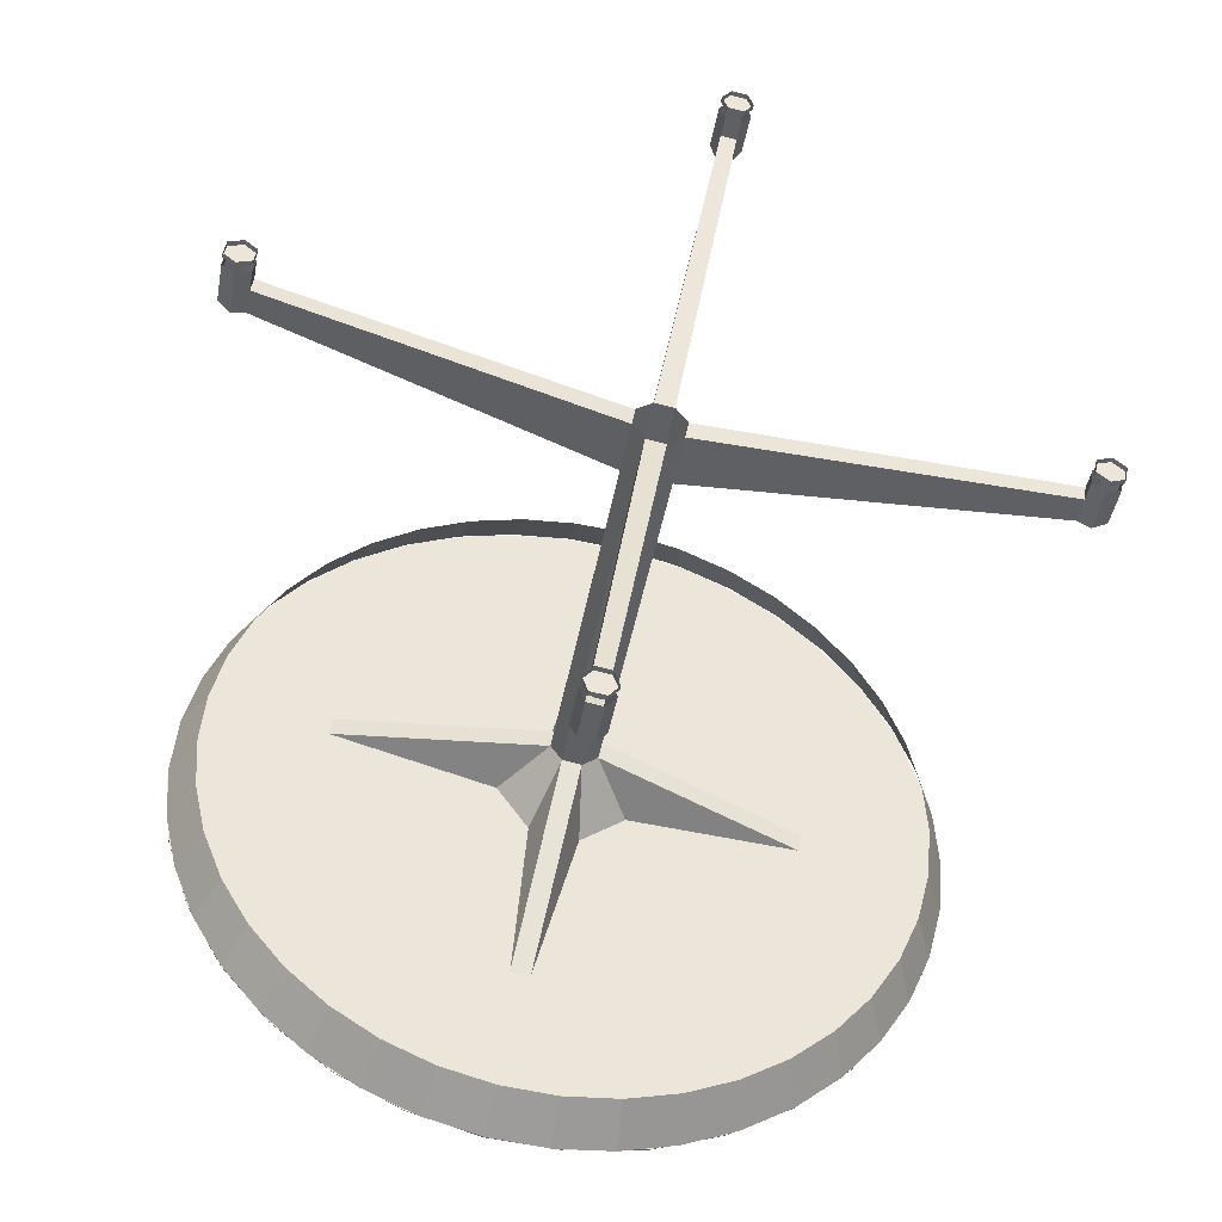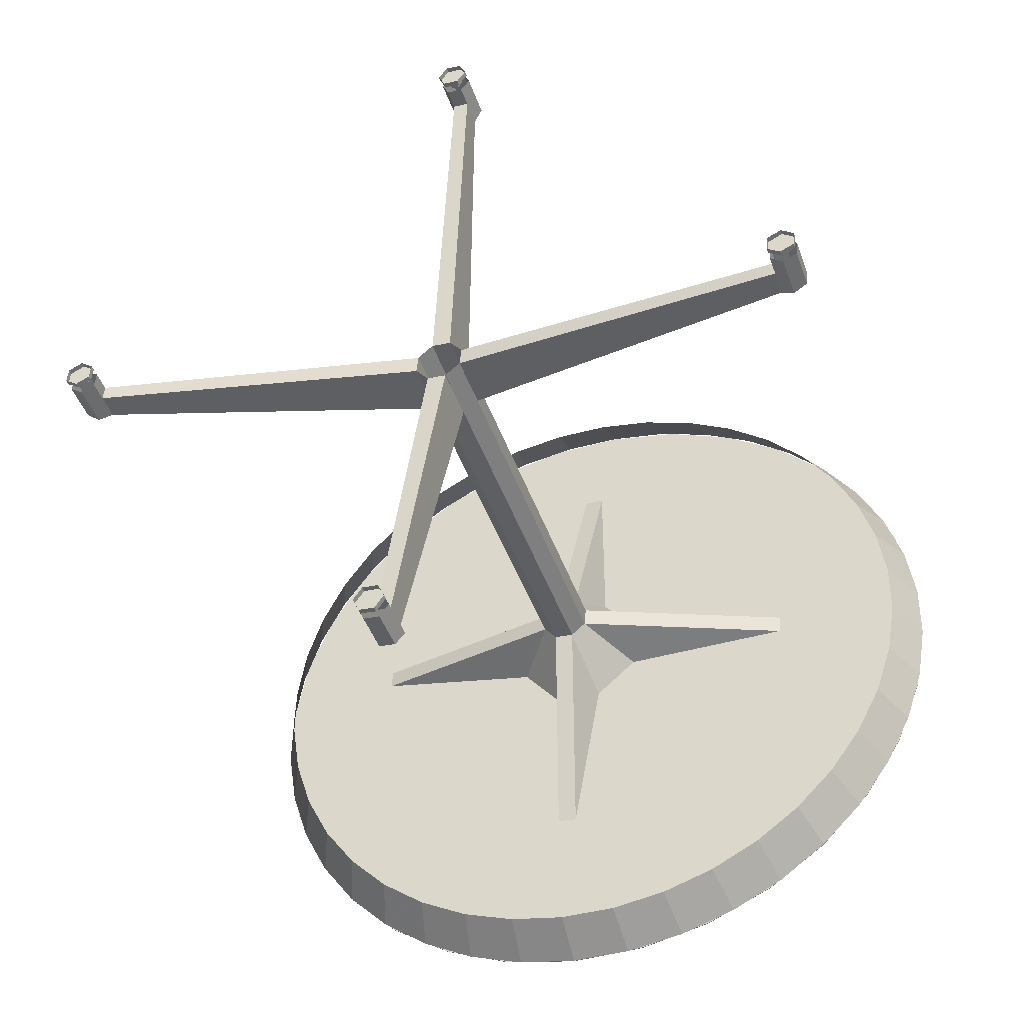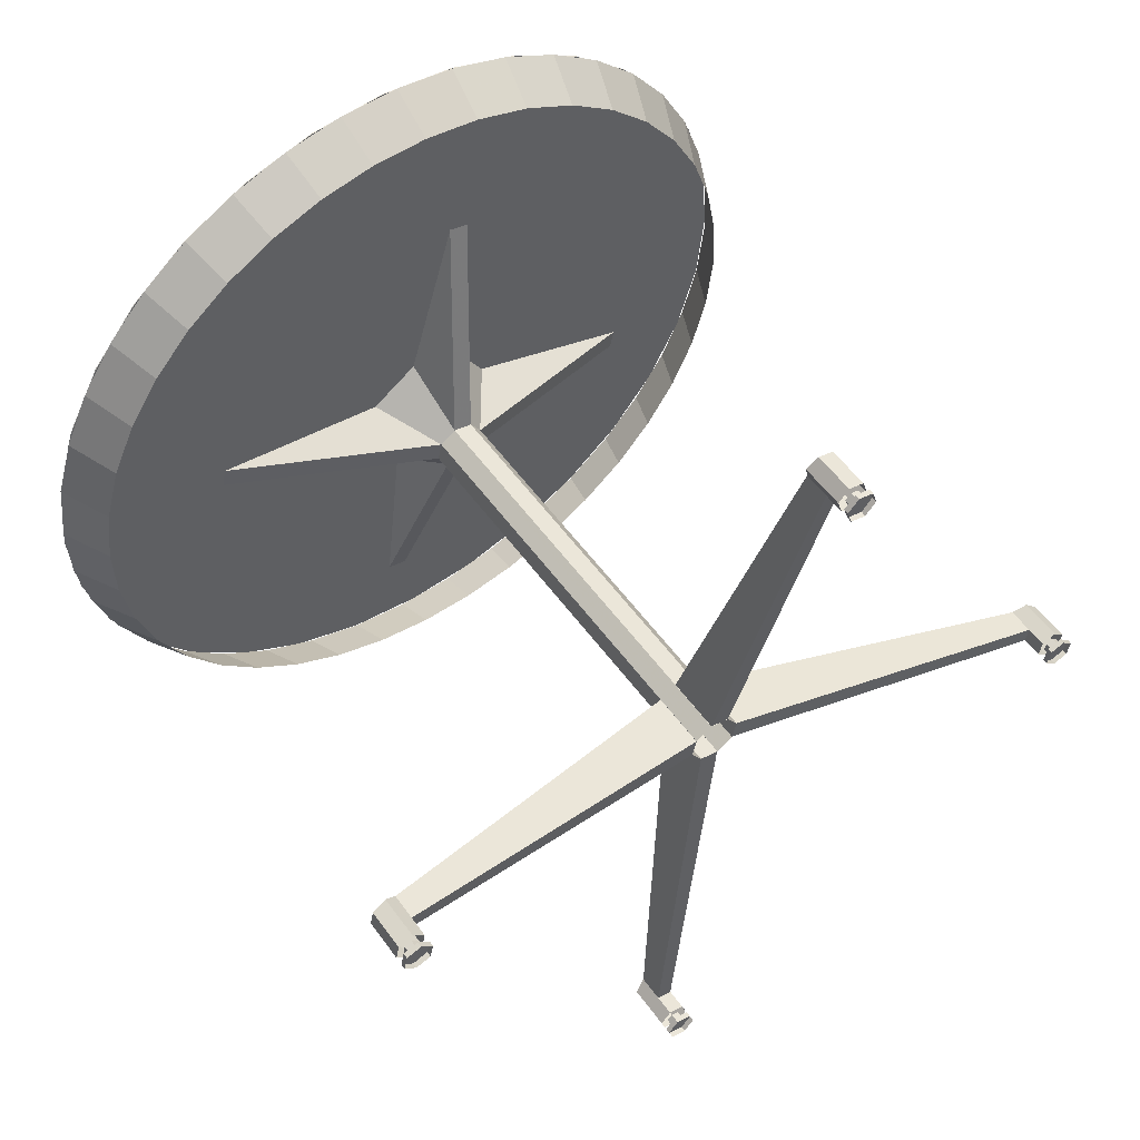
<metadata>
{"format":"obj","ext":"obj","renderer":"f3d","projection":"perspective","resolution":1024,"background":"white","views":[{"elev":-52.3,"azim":72.8,"up":"+Z"},{"elev":-52.7,"azim":101.9,"up":"+Z"},{"elev":45.1,"azim":63.8,"up":"+Y"}]}
</metadata>
<code>
v -0.1206 -0.2308 0.1557
v -0.091 0.03171 0.142
v 0.003552 0.07955 0.09585
v -0.1256 -0.2345 0.1264
v -0.001474 0.0759 0.06649
v -0.1039 0.02232 0.06664
v -0.02565 0.1836 0.4432
v -0.06749 0.1747 0.1821
v 0.0121 0.1327 0.1095
v -0.02857 0.154 0.4473
v 0.00918 0.1031 0.1137
v -0.07498 0.09871 0.1928
v -0.05509 0.4801 0.02535
v -0.08465 0.2175 0.03905
v 0.005577 0.1474 0.05638
v -0.05007 0.4837 0.05471
v 0.0106 0.151 0.08574
v -0.07174 0.2269 0.1144
v -0.15 0.06567 -0.2621
v -0.1082 0.07458 -0.000983
v -0.002968 0.09426 0.04272
v -0.1471 0.09525 -0.2662
v -5.1e-05 0.1238 0.03854
v -0.1007 0.1505 -0.01172
v 0.6923 -0.5514 0.01711
v 0.7002 -0.527 0.04882
v 0.7001 -0.5457 0.06315
v 0.6922 -0.57 0.03146
v 0.6962 -0.5672 0.05448
v 0.6866 -0.5364 0.04629
v 0.6866 -0.5457 0.05344
v 0.6982 -0.5471 0.05164
v 0.6982 -0.5377 0.04449
v 0.6847 -0.5378 0.03474
v 0.6962 -0.5392 0.03293
v 0.6827 -0.5486 0.03043
v 0.6942 -0.55 0.02862
v 0.6827 -0.5579 0.03758
v 0.6942 -0.5593 0.03578
v 0.6846 -0.5565 0.04913
v 0.6962 -0.5579 0.04733
v 0.7039 -0.5681 0.05328
v 0.6999 -0.571 0.03026
v 0.7 -0.5523 0.01591
v 0.7039 -0.5308 0.02456
v 0.6962 -0.5299 0.02576
v 0.7079 -0.5279 0.04762
v 0.7078 -0.5466 0.06195
v -0.2305 0.2951 -0.4656
v -0.08486 0.7255 0.1344
v -0.2114 0.4028 -0.4262
v -0.247 0.1813 -0.4831
v -0.2601 0.06585 -0.4781
v -0.2695 -0.04681 -0.4509
v -0.2746 -0.1524 -0.4023
v -0.2754 -0.2468 -0.3344
v -0.2718 -0.3264 -0.2497
v -0.2639 -0.3881 -0.1515
v -0.2521 -0.4296 -0.04353
v -0.2367 -0.4494 0.07004
v -0.2185 -0.4465 0.1848
v -0.198 -0.4212 0.2965
v -0.0695 0.7058 0.2479
v -0.05765 0.6643 0.3559
v -0.04977 0.6025 0.4541
v -0.04616 0.5229 0.5388
v -0.04695 0.4286 0.6068
v -0.05211 0.323 0.6553
v -0.06145 0.2103 0.6826
v -0.07461 0.09491 0.6875
v -0.09108 -0.01887 0.67
v -0.1102 -0.1266 0.6307
v -0.1313 -0.2242 0.571
v -0.1535 -0.3078 0.4933
v -0.176 -0.3743 0.4006
v -0.1043 0.7228 0.01976
v -0.08607 0.7257 0.1346
v -0.1248 0.6975 -0.09188
v -0.1467 0.6507 -0.196
v -0.1693 0.5842 -0.2887
v -0.1915 0.5005 -0.3664
v -0.2126 0.403 -0.4261
v -0.2317 0.2952 -0.4654
v -0.2482 0.1814 -0.4829
v -0.2613 0.066 -0.478
v -0.2707 -0.04666 -0.4507
v -0.2758 -0.1522 -0.4022
v -0.2766 -0.2466 -0.3342
v -0.273 -0.3262 -0.2495
v -0.2651 -0.388 -0.1513
v -0.2533 -0.4295 -0.04334
v -0.2379 -0.4492 0.07023
v -0.2197 -0.4463 0.185
v -0.1992 -0.421 0.2967
v -0.07071 0.706 0.2481
v -0.05887 0.6644 0.3561
v -0.05099 0.6027 0.4543
v -0.04737 0.5231 0.539
v -0.04816 0.4287 0.6069
v -0.05332 0.3231 0.6555
v -0.06266 0.2105 0.6827
v -0.07582 0.09505 0.6877
v -0.09229 -0.01872 0.6702
v -0.1114 -0.1265 0.6309
v -0.1325 -0.224 0.5712
v -0.1773 -0.3742 0.4008
v -0.1548 -0.3077 0.4935
v -0.1903 0.5004 -0.3666
v -0.168 0.584 -0.2889
v -0.1455 0.6505 -0.1962
v -0.1236 0.6974 -0.09207
v -0.1031 0.7227 0.01956
v -0.2742 -0.2636 -0.319
v -0.271 -0.326 -0.25
v -0.1943 -0.2472 -0.3041
v -0.1913 -0.3057 -0.2394
v -0.2746 -0.1913 -0.3777
v -0.1947 -0.1795 -0.359
v -0.2723 -0.1109 -0.4245
v -0.1925 -0.1041 -0.4029
v -0.2671 -0.02432 -0.4584
v -0.1877 -0.02293 -0.4347
v -0.2593 0.06624 -0.4784
v -0.1803 0.06197 -0.4535
v -0.1707 0.1485 -0.4589
v -0.2491 0.1586 -0.4842
v -0.1591 0.2346 -0.4508
v -0.2366 0.2504 -0.4756
v -0.1456 0.3182 -0.4294
v -0.2223 0.3395 -0.4527
v -0.1308 0.397 -0.3952
v -0.2064 0.4236 -0.4162
v -0.1148 0.4693 -0.3489
v -0.1894 0.5008 -0.3669
v -0.1717 0.569 -0.3061
v -0.09822 0.5333 -0.2919
v -0.1537 0.6266 -0.2352
v -0.08132 0.5873 -0.2255
v -0.1358 0.6721 -0.156
v -0.06457 0.63 -0.1513
v -0.1185 0.7046 -0.07049
v -0.04838 0.6604 -0.07108
v -0.1023 0.7231 0.01928
v -0.03315 0.6777 0.01308
v -0.08746 0.7272 0.1111
v -0.01925 0.6816 0.09915
v -0.07442 0.7168 0.2027
v -0.007016 0.6719 0.185
v -0.06348 0.6921 0.2918
v 0.00324 0.6488 0.2685
v -0.05491 0.6539 0.3762
v 0.01127 0.6129 0.3477
v -0.04894 0.6029 0.4538
v 0.01687 0.5651 0.4205
v -0.04569 0.5405 0.5229
v 0.01991 0.5066 0.4852
v -0.04526 0.4682 0.5815
v 0.02032 0.4389 0.5402
v -0.04766 0.3878 0.6283
v 0.01807 0.3635 0.5841
v -0.05282 0.3013 0.6622
v 0.01324 0.2823 0.6158
v -0.06061 0.2107 0.6823
v 0.005925 0.1974 0.6346
v -0.07086 0.1184 0.6881
v -0.003679 0.1109 0.6401
v -0.08329 0.02654 0.6794
v -0.01534 0.02476 0.6319
v -0.09762 -0.06254 0.6565
v -0.02877 -0.05876 0.6105
v -0.1135 -0.1467 0.62
v -0.04364 -0.1376 0.5763
v -0.1305 -0.2238 0.5707
v -0.05958 -0.2099 0.5301
v -0.1482 -0.292 0.5099
v -0.0762 -0.2739 0.473
v -0.1662 -0.3496 0.439
v -0.09309 -0.3279 0.4066
v -0.1841 -0.3952 0.3599
v -0.1098 -0.3706 0.3324
v -0.2014 -0.4276 0.2743
v -0.126 -0.401 0.2522
v -0.2176 -0.4461 0.1846
v -0.1413 -0.4183 0.168
v -0.1552 -0.4222 0.08197
v -0.2324 -0.4502 0.09276
v -0.1674 -0.4125 -0.003887
v -0.2455 -0.4398 0.001176
v -0.1777 -0.3894 -0.08742
v -0.2564 -0.4152 -0.08792
v -0.1857 -0.3535 -0.1666
v -0.265 -0.3769 -0.1723
v 0.6847 -0.5285 0.02756
v 0.6157 -0.5421 0.02907
v 0.6807 -0.55 0.01892
v 0.6149 -0.5201 0.03845
v 0.6192 -0.5612 0.04286
v 0.6807 -0.5686 0.03327
v 0.6886 -0.5443 0.06495
v 0.6235 -0.5364 0.07511
v 0.6886 -0.5256 0.05063
v 0.6189 -0.5172 0.06151
v 0.6846 -0.5658 0.05628
v 0.6232 -0.5584 0.06588
v 0.6578 -0.5219 0.05543
v 0.6539 -0.5247 0.03237
v 0.564 0.01187 0.008036
v 0.6487 0.001648 -0.005189
v 0.5591 0.008287 -0.02076
v 0.6438 -0.001936 -0.03398
v 0.8543 0.1079 0.5452
v 0.862 0.107 0.544
v 0.8597 0.08378 0.5472
v 0.852 0.08471 0.5484
v 0.8552 0.0697 0.5289
v 0.8475 0.07063 0.5301
v 0.8529 0.07879 0.5073
v 0.8452 0.07972 0.5086
v 0.8552 0.102 0.5041
v 0.8475 0.1029 0.5053
v 0.8597 0.1161 0.5224
v 0.852 0.117 0.5236
v 0.8393 0.1068 0.527
v 0.8371 0.09979 0.5179
v 0.8509 0.1054 0.5252
v 0.8486 0.09839 0.5161
v 0.8359 0.08815 0.5195
v 0.8475 0.08676 0.5177
v 0.837 0.08362 0.5303
v 0.8486 0.08223 0.5285
v 0.8393 0.09064 0.5395
v 0.8509 0.08924 0.5377
v 0.8405 0.1023 0.5378
v 0.852 0.1009 0.536
v 0.8336 0.08111 0.5104
v 0.7709 0.07988 0.5421
v 0.8359 0.07203 0.5319
v 0.7639 0.08953 0.5212
v 0.779 0.09352 0.5598
v 0.8405 0.0861 0.5502
v 0.8405 0.1184 0.5254
v 0.7754 0.1263 0.5355
v 0.8359 0.1043 0.5071
v 0.7662 0.1128 0.518
v 0.8427 0.1093 0.547
v 0.7813 0.1167 0.5566
v 0.8051 0.1081 0.5119
v 0.8028 0.08483 0.5152
v 0.5726 0.06472 0.022
v 0.6573 0.05449 0.008776
v 0.5697 0.03571 0.0261
v 0.6544 0.02549 0.01288
v 0.809 0.6135 -0.1359
v 0.8167 0.6126 -0.1371
v 0.8206 0.6154 -0.114
v 0.8129 0.6164 -0.1128
v 0.8129 0.5977 -0.09849
v 0.8206 0.5968 -0.09969
v 0.8167 0.5753 -0.1083
v 0.809 0.5762 -0.1071
v 0.8127 0.5724 -0.1314
v 0.805 0.5733 -0.1302
v 0.8127 0.5911 -0.1457
v 0.805 0.592 -0.1445
v 0.7955 0.5948 -0.1312
v 0.7955 0.5855 -0.1241
v 0.807 0.5934 -0.133
v 0.807 0.5841 -0.1259
v 0.7974 0.5869 -0.1125
v 0.809 0.5855 -0.1143
v 0.7994 0.5977 -0.1082
v 0.811 0.5963 -0.11
v 0.7994 0.607 -0.1153
v 0.811 0.6056 -0.1172
v 0.7974 0.6056 -0.1269
v 0.809 0.6042 -0.1287
v 0.7363 0.607 -0.08653
v 0.8014 0.5991 -0.09668
v 0.7974 0.5776 -0.1053
v 0.7277 0.586 -0.09444
v 0.7399 0.6252 -0.1014
v 0.8014 0.6178 -0.111
v 0.7935 0.5747 -0.1284
v 0.7935 0.5934 -0.1427
v 0.7285 0.6012 -0.1326
v 0.7238 0.5831 -0.1175
v 0.7974 0.6149 -0.1341
v 0.736 0.6223 -0.1245
v 0.7627 0.5784 -0.1236
v 0.7666 0.5813 -0.1005
v 0.5662 0.07973 -0.03086
v 0.6509 0.0695 -0.04408
v 0.5711 0.08331 -0.002064
v 0.6558 0.07309 -0.01529
v 0.6561 0.07311 -0.01506
v 0.6576 0.05474 0.008666
v 0.6547 0.02517 0.01289
v 0.6491 0.001668 -0.004957
v 0.6441 -0.00203 -0.03431
v 0.6426 0.01634 -0.05803
v 0.6455 0.04591 -0.06226
v 0.6511 0.06941 -0.04441
v 0.6609 -0.0393 -0.631
v 0.6509 -0.06156 -0.6265
v 0.6586 -0.06249 -0.6277
v 0.6532 -0.03837 -0.6298
v 0.6654 -0.02523 -0.6127
v 0.6577 -0.0243 -0.6115
v 0.6677 -0.03431 -0.5911
v 0.66 -0.03338 -0.5899
v 0.6577 -0.05661 -0.5866
v 0.6654 -0.05754 -0.5878
v 0.6609 -0.0716 -0.6062
v 0.6532 -0.07067 -0.605
v 0.6427 -0.05768 -0.6048
v 0.645 -0.05067 -0.5956
v 0.6543 -0.05908 -0.6066
v 0.6566 -0.05206 -0.5974
v 0.6462 -0.03903 -0.5973
v 0.6577 -0.04042 -0.5991
v 0.645 -0.0345 -0.6081
v 0.6566 -0.03589 -0.6099
v 0.6428 -0.04152 -0.6172
v 0.6543 -0.04291 -0.6191
v 0.6416 -0.05315 -0.6156
v 0.6532 -0.05455 -0.6174
v 0.5811 -0.01505 -0.5996
v 0.6462 -0.0229 -0.6097
v 0.6485 -0.03199 -0.5881
v 0.5787 -0.02357 -0.5772
v 0.5802 -0.02956 -0.6184
v 0.6416 -0.03698 -0.628
v 0.6462 -0.05522 -0.5848
v 0.6416 -0.06928 -0.6032
v 0.5766 -0.06143 -0.593
v 0.5764 -0.0468 -0.574
v 0.6393 -0.06017 -0.6247
v 0.5779 -0.05275 -0.6151
v 0.6154 -0.0515 -0.58
v 0.6177 -0.02827 -0.5833
v 0.5576 0.02688 -0.04482
v 0.6423 0.01666 -0.05805
v 0.5605 0.05589 -0.04892
v 0.6452 0.04566 -0.06215
f 20 21 5
f 13 16 15
f 18 8 17
f 24 14 23
f 14 15 23
f 3 2 1
f 5 4 6
f 9 8 7
f 11 10 12
f 15 14 13
f 17 16 18
f 21 20 19
f 23 22 24
f 4 5 3
f 1 4 3
f 6 20 5
f 9 10 11
f 7 10 9
f 12 2 11
f 2 3 11
f 15 16 17
f 17 8 9
f 22 23 21
f 19 22 21
f 36 37 38
f 39 41 40
f 40 41 31
f 31 41 32
f 34 35 36
f 35 37 36
f 37 39 38
f 38 39 40
f 44 25 45
f 42 48 27
f 27 25 26
f 25 29 28
f 27 29 25
f 32 30 31
f 30 32 33
f 30 33 34
f 34 33 35
f 42 29 43
f 43 29 28
f 43 28 44
f 44 28 25
f 45 25 46
f 45 46 26
f 47 45 26
f 48 47 26
f 48 26 27
f 42 27 29
f 46 26 25
f 77 82 83
f 77 83 84
f 77 84 85
f 77 85 86
f 87 77 86
f 90 77 89
f 94 97 96
f 94 101 100
f 103 102 94
f 94 98 97
f 94 99 98
f 94 100 99
f 94 102 101
f 105 104 94
f 105 94 106
f 56 87 55
f 56 88 87
f 55 86 54
f 55 87 86
f 54 85 53
f 54 86 85
f 53 84 52
f 52 83 49
f 52 84 83
f 49 82 51
f 51 81 108
f 51 82 81
f 110 79 78
f 65 97 98
f 67 66 99
f 57 88 56
f 57 89 88
f 50 111 112
f 50 108 109
f 50 51 108
f 74 107 106
f 75 94 62
f 75 106 94
f 62 93 61
f 62 94 93
f 60 91 59
f 58 89 57
f 71 70 103
f 70 102 103
f 72 104 105
f 73 105 107
f 74 106 75
f 61 92 60
f 61 93 92
f 60 92 91
f 59 90 58
f 59 91 90
f 58 90 89
f 50 110 111
f 50 109 110
f 51 50 49
f 50 52 49
f 50 53 52
f 50 54 53
f 55 54 50
f 56 55 50
f 57 56 50
f 58 57 50
f 59 58 50
f 60 59 50
f 61 60 50
f 62 61 50
f 62 50 63
f 62 63 64
f 62 64 65
f 62 65 66
f 62 66 67
f 62 67 68
f 62 68 69
f 62 69 70
f 71 62 70
f 72 62 71
f 73 62 72
f 73 74 75
f 73 75 62
f 77 76 78
f 77 78 79
f 77 79 80
f 77 80 81
f 77 81 82
f 88 77 87
f 89 77 88
f 91 77 90
f 92 77 91
f 93 77 92
f 94 77 93
f 94 95 77
f 94 96 95
f 104 103 94
f 105 106 107
f 53 85 84
f 49 83 82
f 109 108 80
f 108 81 80
f 110 109 79
f 109 80 79
f 111 110 78
f 112 111 76
f 111 78 76
f 50 112 77
f 112 76 77
f 63 50 95
f 50 77 95
f 64 63 96
f 63 95 96
f 65 64 97
f 64 96 97
f 66 65 98
f 66 98 99
f 68 67 100
f 67 99 100
f 69 68 101
f 68 100 101
f 70 69 102
f 69 101 102
f 72 71 104
f 71 103 104
f 73 72 105
f 73 107 74
f 117 119 120
f 117 120 118
f 119 122 120
f 121 123 124
f 121 124 122
f 128 130 127
f 130 132 129
f 132 134 131
f 133 134 136
f 149 151 150
f 161 163 164
f 162 161 164
f 188 190 187
f 192 191 189
f 114 113 115
f 114 115 116
f 113 117 118
f 113 118 115
f 119 121 122
f 126 125 124
f 123 126 124
f 128 127 125
f 126 128 125
f 130 129 127
f 132 131 129
f 134 133 131
f 134 135 136
f 135 137 138
f 136 135 138
f 137 139 140
f 138 137 140
f 139 141 142
f 140 139 142
f 141 143 144
f 142 141 144
f 144 145 146
f 143 145 144
f 146 147 148
f 145 147 146
f 148 149 150
f 147 149 148
f 150 151 152
f 152 153 154
f 151 153 152
f 153 155 156
f 154 153 156
f 155 157 158
f 156 155 158
f 157 159 160
f 158 157 160
f 159 161 162
f 160 159 162
f 164 165 166
f 163 165 164
f 166 167 168
f 165 167 166
f 168 169 170
f 167 169 168
f 170 171 172
f 169 171 170
f 172 173 174
f 171 173 172
f 173 175 176
f 173 176 174
f 175 177 178
f 175 178 176
f 177 179 180
f 177 180 178
f 179 181 182
f 179 182 180
f 181 183 184
f 181 184 182
f 186 185 184
f 183 186 184
f 188 187 185
f 186 188 185
f 190 189 187
f 190 192 189
f 114 116 191
f 192 114 191
f 206 201 193
f 211 214 213
f 220 222 221
f 222 211 221
f 220 222 216
f 216 214 211
f 222 211 216
f 224 223 225
f 231 230 232
f 233 231 232
f 234 233 232
f 225 223 234
f 236 235 237
f 239 236 237
f 242 241 243
f 242 243 244
f 246 245 241
f 246 241 242
f 249 244 250
f 253 256 255
f 256 257 255
f 258 257 259
f 257 260 259
f 260 261 259
f 260 262 261
f 262 263 261
f 262 257 260
f 253 257 256
f 272 271 270
f 275 273 274
f 276 275 274
f 265 275 276
f 277 280 279
f 281 277 278
f 282 281 278
f 284 283 285
f 287 284 288
f 288 284 285
f 288 281 287
f 287 281 282
f 289 283 290
f 286 289 292
f 286 291 280
f 291 293 280
f 294 292 289
f 294 289 290
f 293 294 280
f 295 17 296
f 17 9 296
f 296 9 297
f 9 11 297
f 11 298 297
f 11 3 298
f 3 299 298
f 3 5 299
f 5 300 299
f 15 17 295
f 304 306 303
f 303 306 307
f 306 308 307
f 307 308 309
f 310 311 309
f 309 311 312
f 311 313 312
f 311 314 313
f 314 305 313
f 314 304 305
f 306 304 308
f 322 321 320
f 323 321 322
f 324 323 322
f 331 327 328
f 332 331 328
f 334 333 335
f 338 331 337
f 339 333 340
f 340 333 329
f 336 339 342
f 341 330 336
f 340 344 339
f 196 200 202
f 196 204 200
f 197 204 196
f 238 242 244
f 238 246 242
f 238 239 246
f 236 239 238
f 280 285 286
f 280 281 288
f 265 276 267
f 278 277 279
f 285 283 286
f 283 279 290
f 291 286 292
f 280 294 290
f 5 21 300
f 21 301 300
f 21 23 301
f 301 23 302
f 23 15 302
f 302 15 295
f 304 303 305
f 308 310 309
f 308 310 311
f 314 308 311
f 304 308 314
f 316 315 317
f 316 317 318
f 319 316 318
f 320 319 318
f 321 319 320
f 325 323 324
f 325 324 326
f 315 325 326
f 315 326 317
f 328 327 329
f 327 330 329
f 335 333 336
f 337 334 338
f 338 334 335
f 331 332 337
f 341 336 342
f 341 343 330
f 344 342 339
f 343 344 330
f 330 344 340
f 223 233 234
f 236 238 235
f 239 237 240
f 246 239 245
f 245 239 240
f 247 243 248
f 243 235 248
f 244 247 250
f 244 249 238
f 249 251 238
f 252 250 247
f 252 247 248
f 251 252 238
f 238 252 248
f 254 253 255
f 255 257 258
f 262 264 263
f 264 254 263
f 264 253 254
f 262 264 257
f 264 253 257
f 266 265 267
f 266 267 268
f 269 266 268
f 269 268 270
f 271 269 270
f 273 271 272
f 274 273 272
f 194 193 195
f 194 196 193
f 197 194 195
f 197 195 198
f 200 199 201
f 200 201 202
f 204 203 199
f 204 199 200
f 204 197 203
f 197 198 203
f 205 201 206
f 207 202 208
f 202 205 208
f 207 196 202
f 207 209 196
f 210 208 205
f 206 210 205
f 209 210 196
f 196 210 206
f 212 211 213
f 214 215 213
f 214 216 215
f 216 217 215
f 216 218 217
f 218 219 217
f 218 220 219
f 219 220 221
f 221 211 212
f 218 220 216
f 226 224 225
f 227 224 226
f 227 226 228
f 229 227 228
f 229 228 230
f 231 229 230
f 194 197 196
f 280 288 285
f 277 281 280
f 330 335 336
f 330 338 335
f 331 338 330
f 327 331 330

</code>
